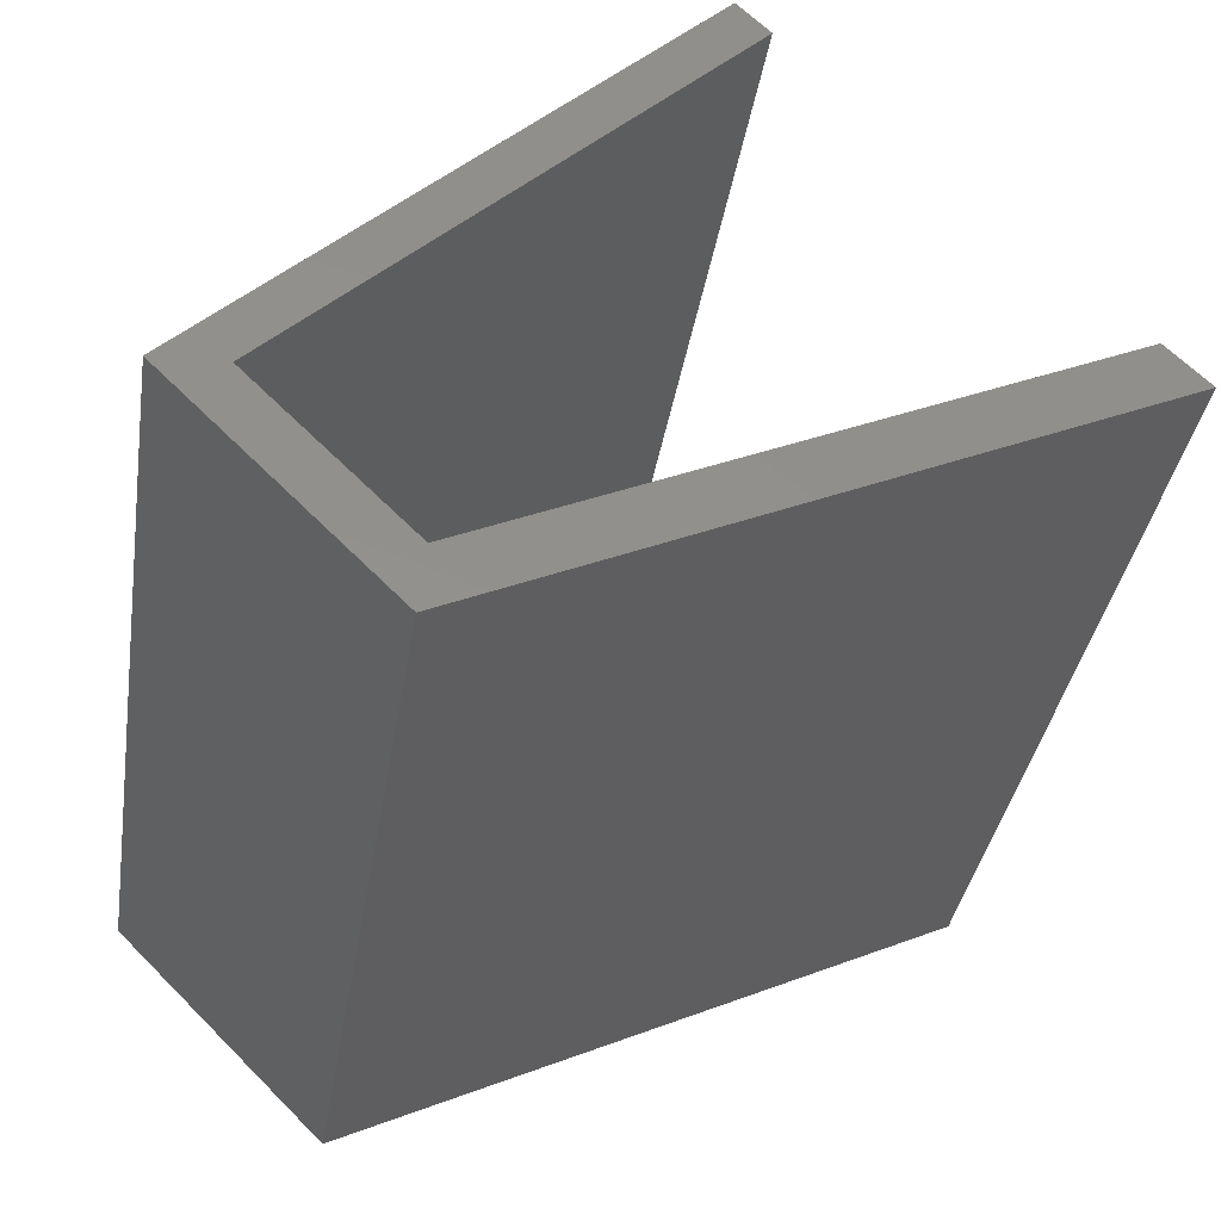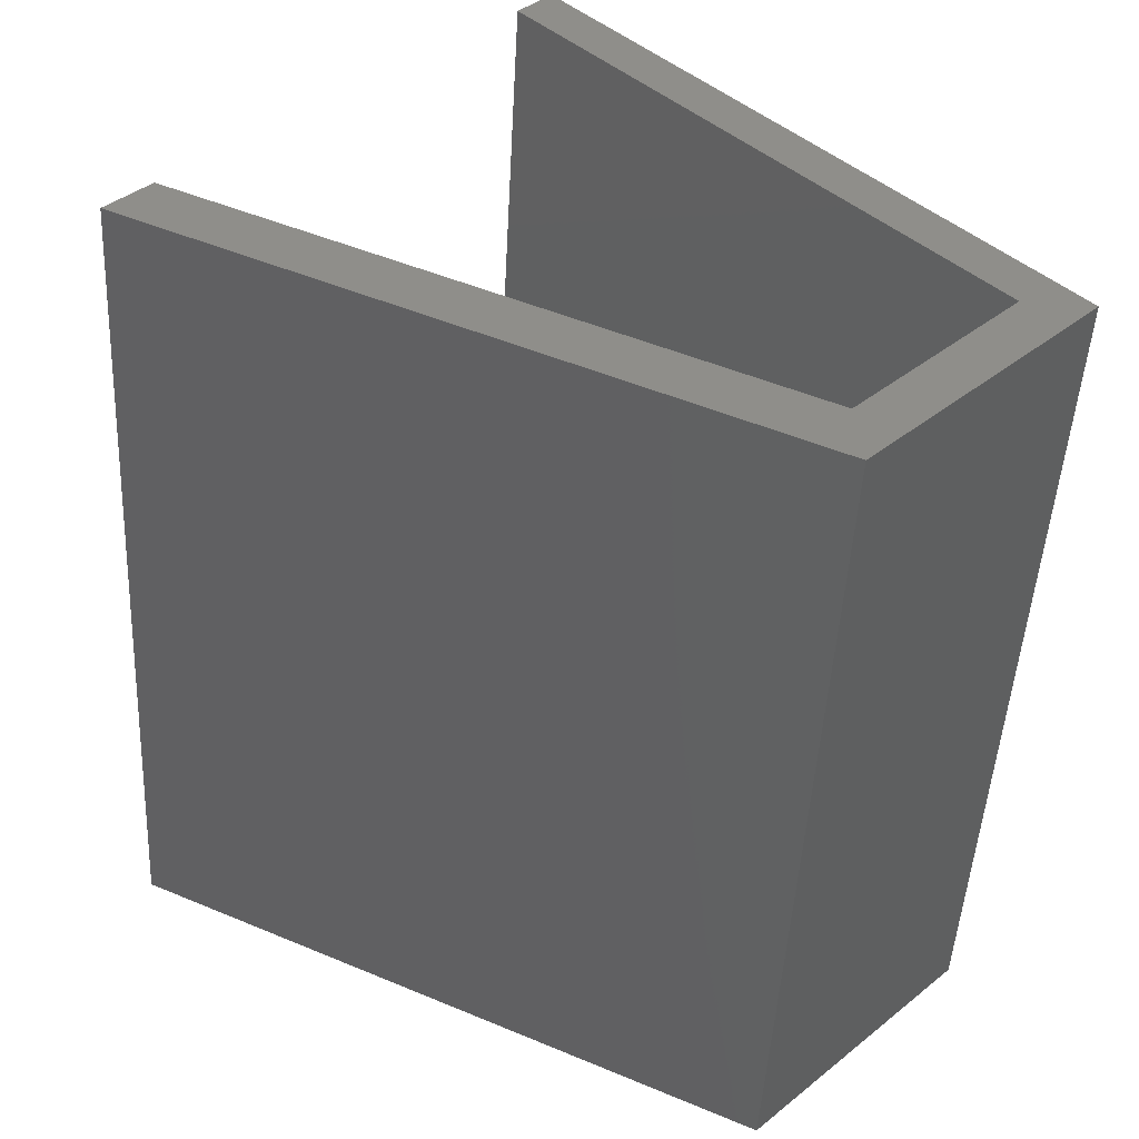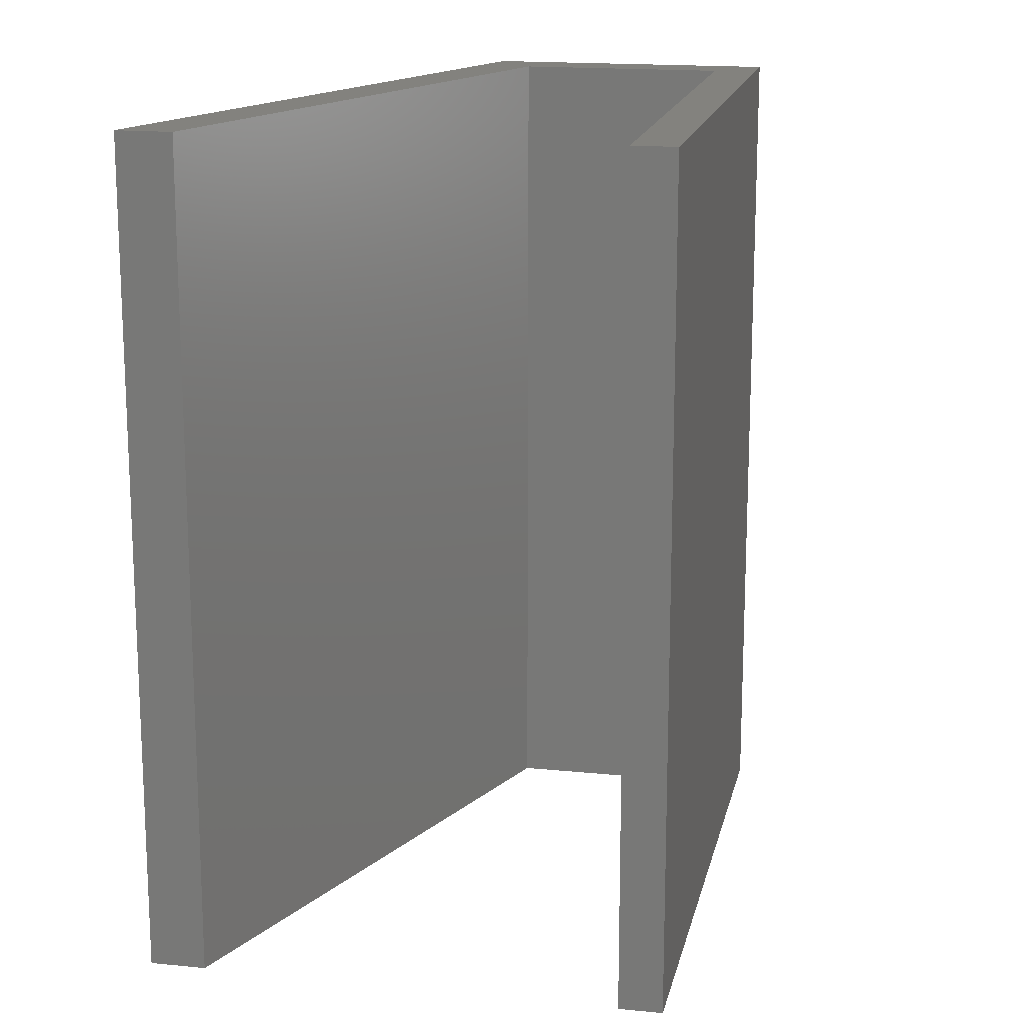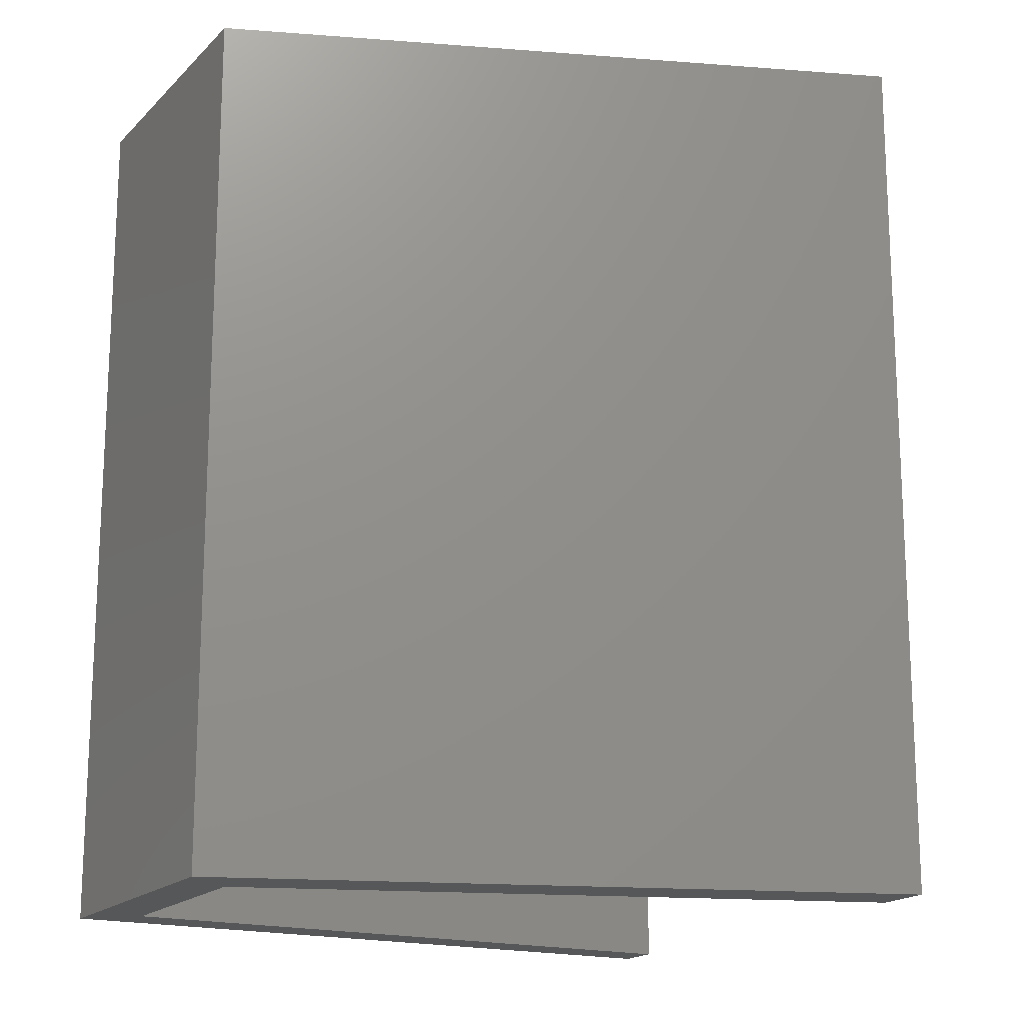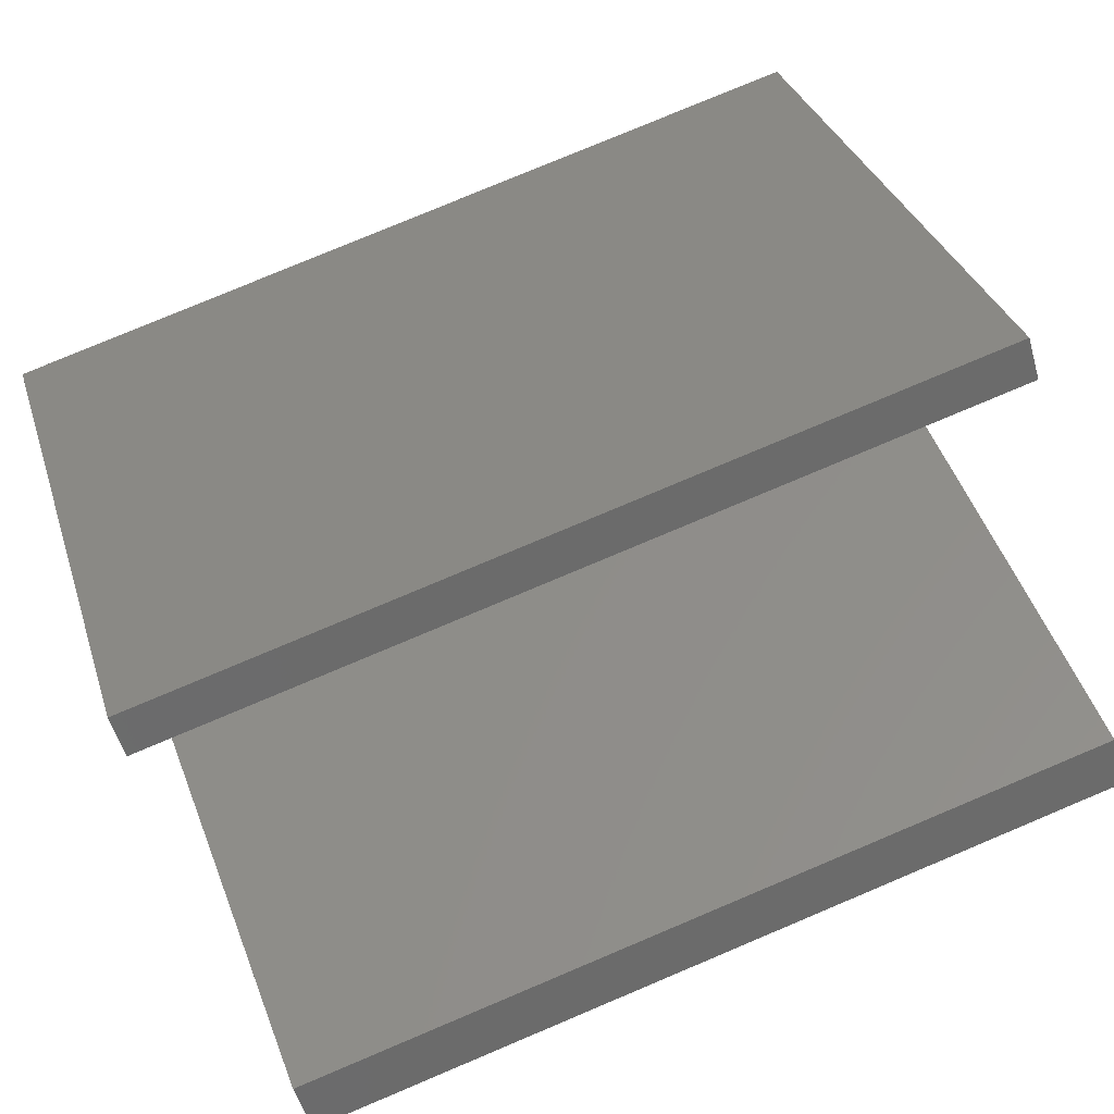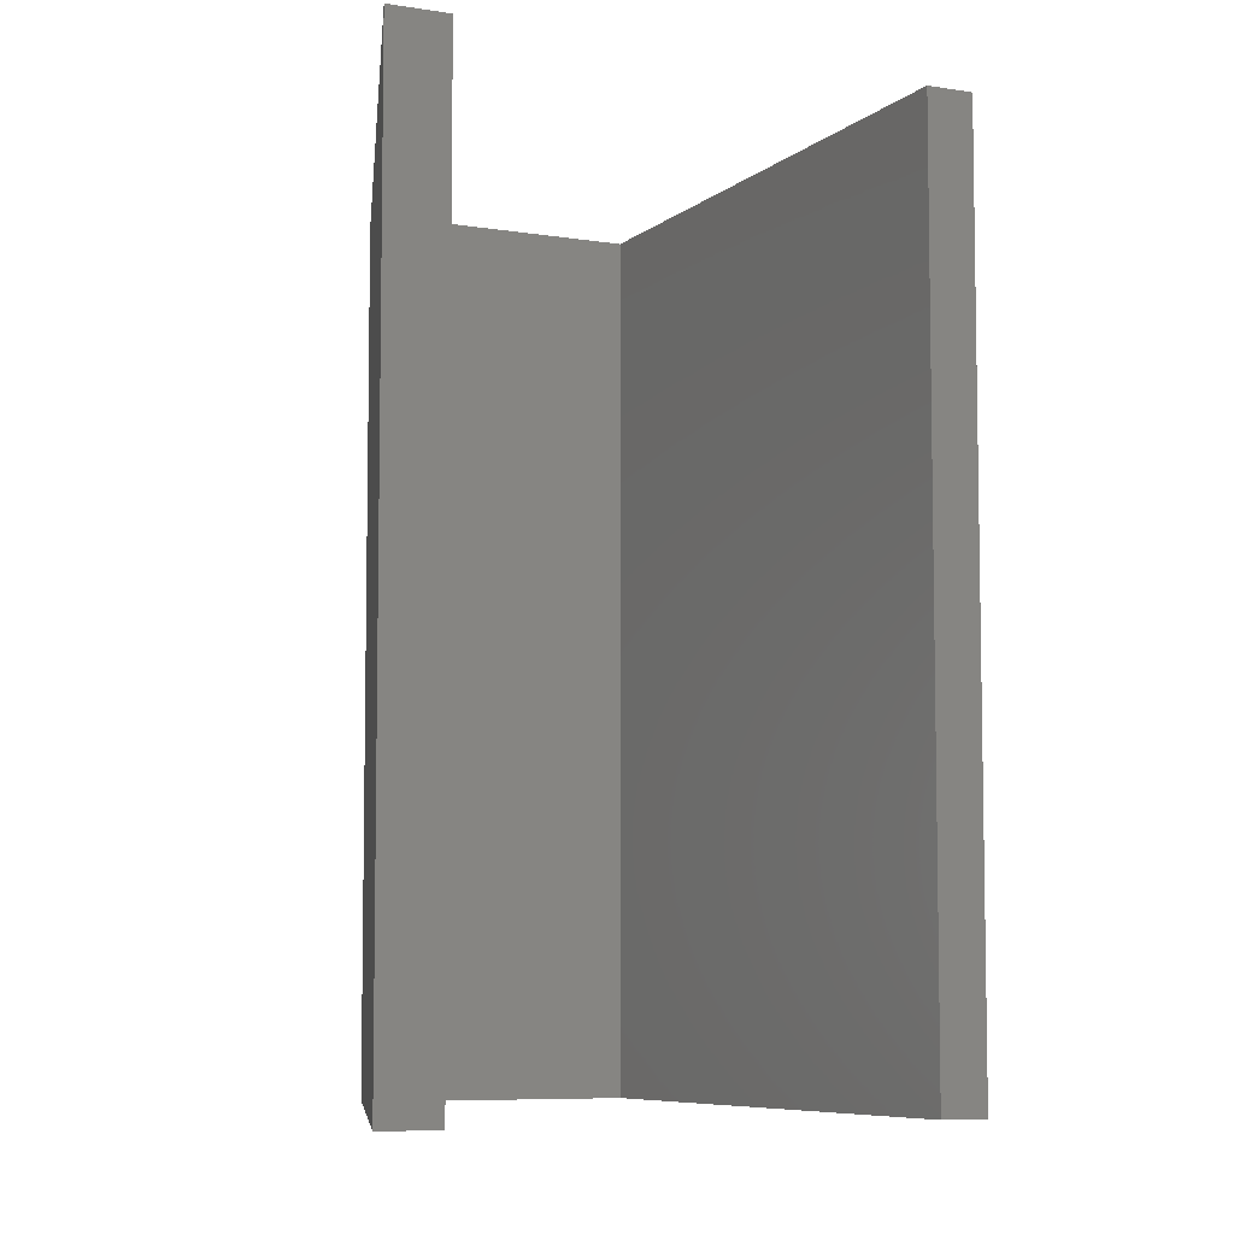
<metadata>
{"format":"stl","ext":"stl","renderer":"f3d","projection":"perspective","resolution":1024,"background":"white","views":[{"elev":-36.0,"azim":171.1,"up":"+Z"},{"elev":-47.6,"azim":-3.0,"up":"+Z"},{"elev":16.5,"azim":-33.2,"up":"+Y"},{"elev":-17.5,"azim":-163.9,"up":"+Y"},{"elev":79.1,"azim":-112.8,"up":"+Z"},{"elev":-7.2,"azim":-70.6,"up":"+Y"}]}
</metadata>
<code>
# stl→obj: 16 verts, 28 faces
v -0.03076 -9.989e-10 -0.1755
v 1.93e-14 -1.077e-09 -0.1768
v -0.2124 -5.379e-10 0.03558
v 1.015e-09 0.4 -0.1768
v -0.2271 -5.004e-10 0.02081
v -0.2124 0.4 0.03558
v -0.09808 -8.28e-10 -0.2749
v -0.09808 0.4 -0.2749
v -0.3691 -1.401e-10 -0.1211
v -0.388 -9.2e-11 -0.1401
v -0.388 0.4 -0.1401
v -0.101 -8.207e-10 -0.2458
v -0.3691 0.4 -0.1211
v -0.101 0.4 -0.2458
v -0.03076 0.4 -0.1755
v -0.2271 0.4 0.02081
f 1 2 3
f 4 3 2
f 5 1 3
f 6 5 3
f 4 6 3
f 1 7 2
f 8 2 7
f 4 2 8
f 9 10 7
f 11 7 10
f 12 9 7
f 1 12 7
f 8 7 11
f 13 10 9
f 11 10 13
f 14 9 12
f 13 9 14
f 15 12 1
f 14 12 15
f 16 1 5
f 15 1 16
f 16 5 6
f 4 16 6
f 4 15 16
f 4 14 15
f 11 13 14
f 8 11 14
f 4 8 14

</code>
